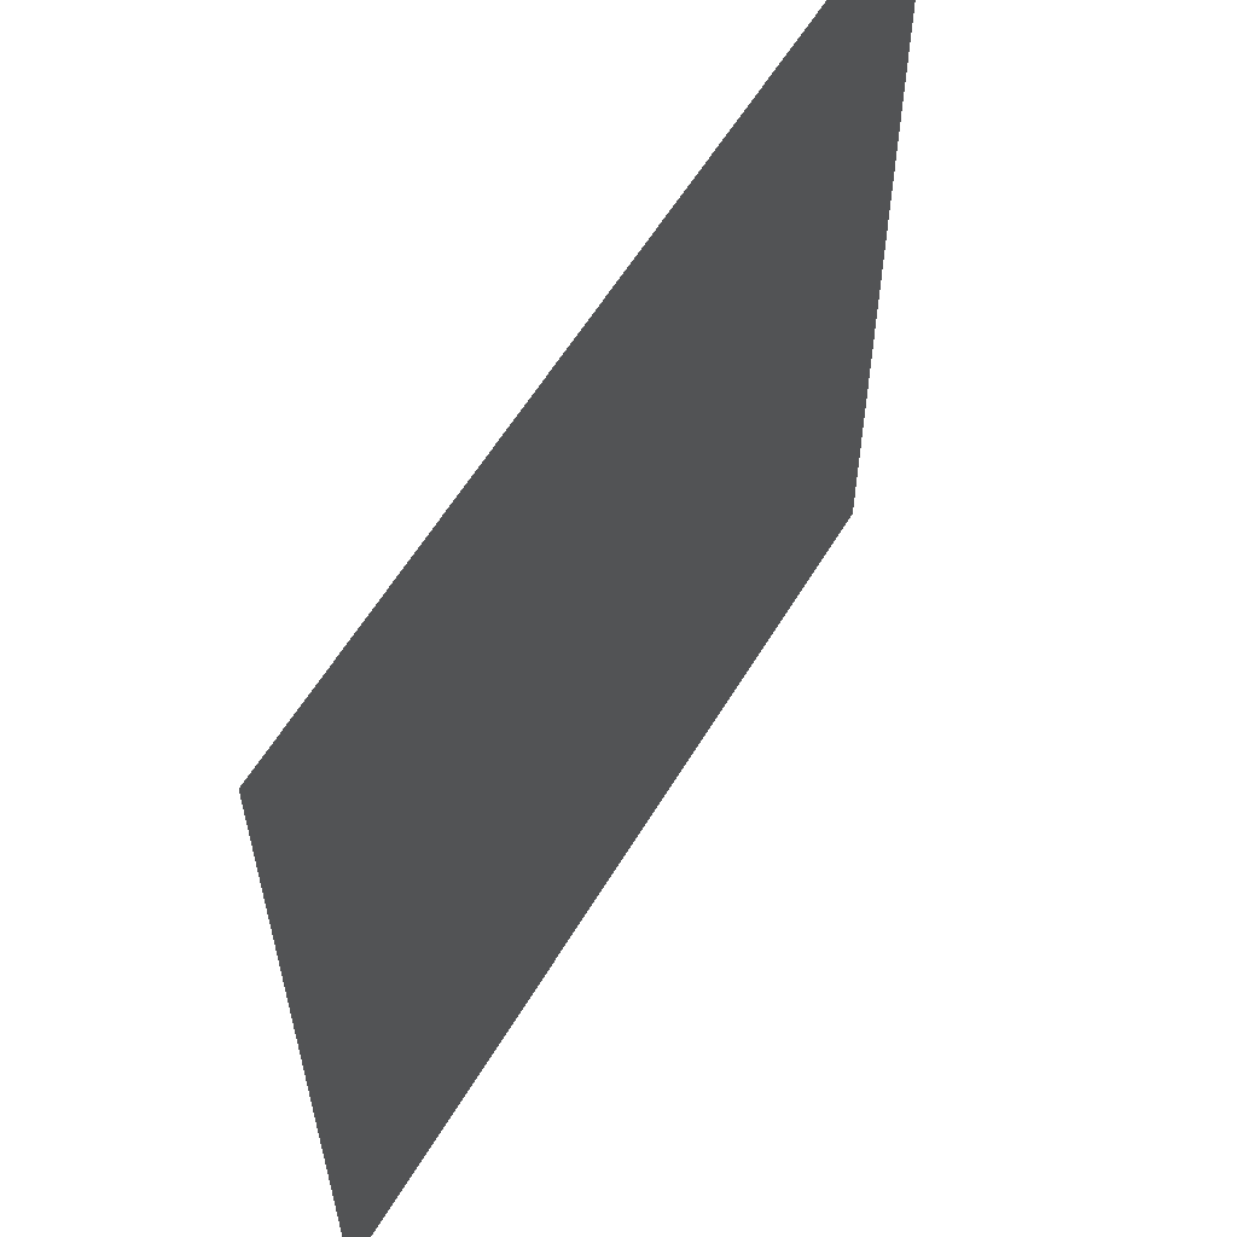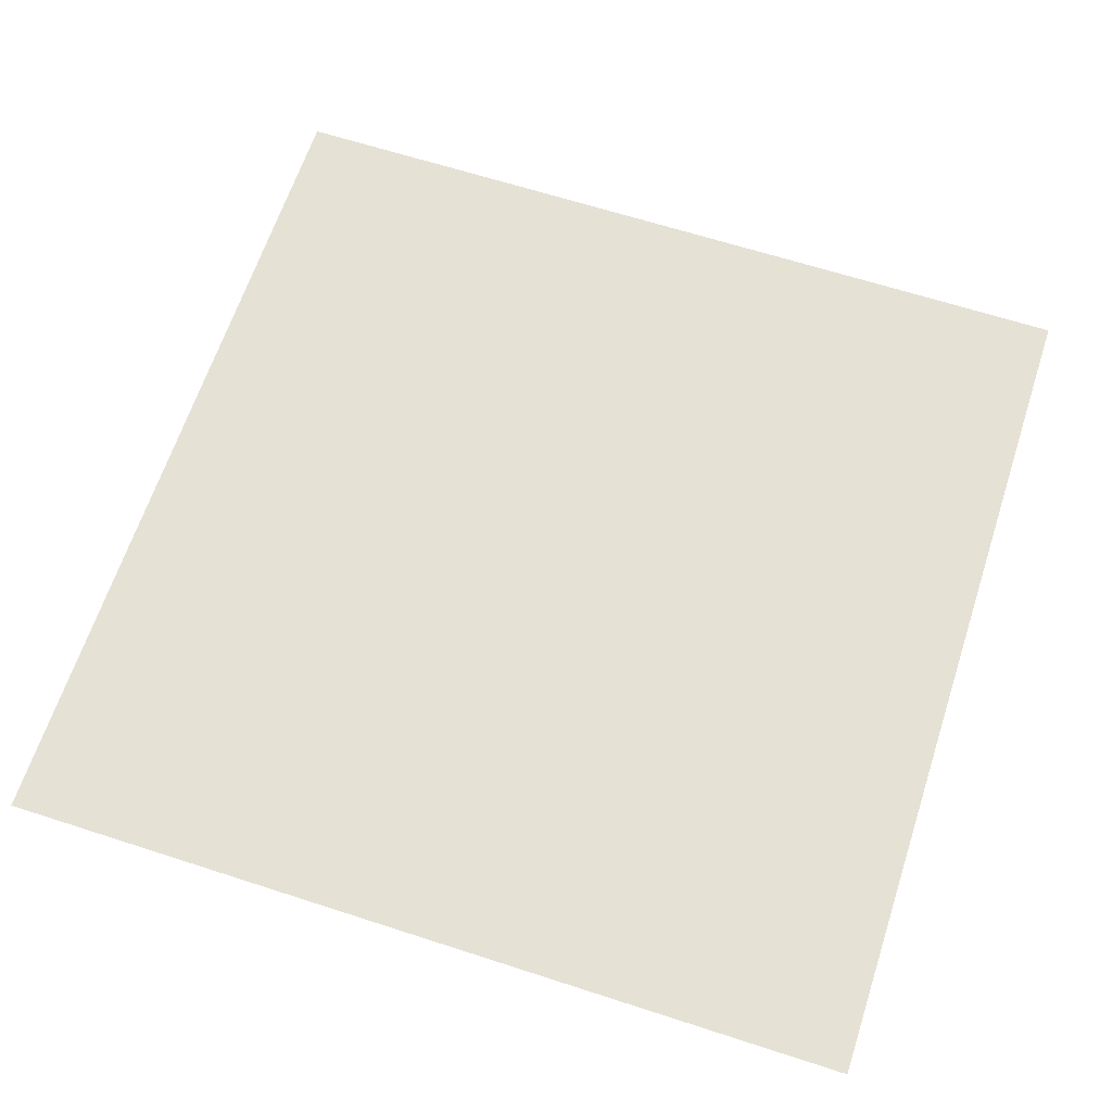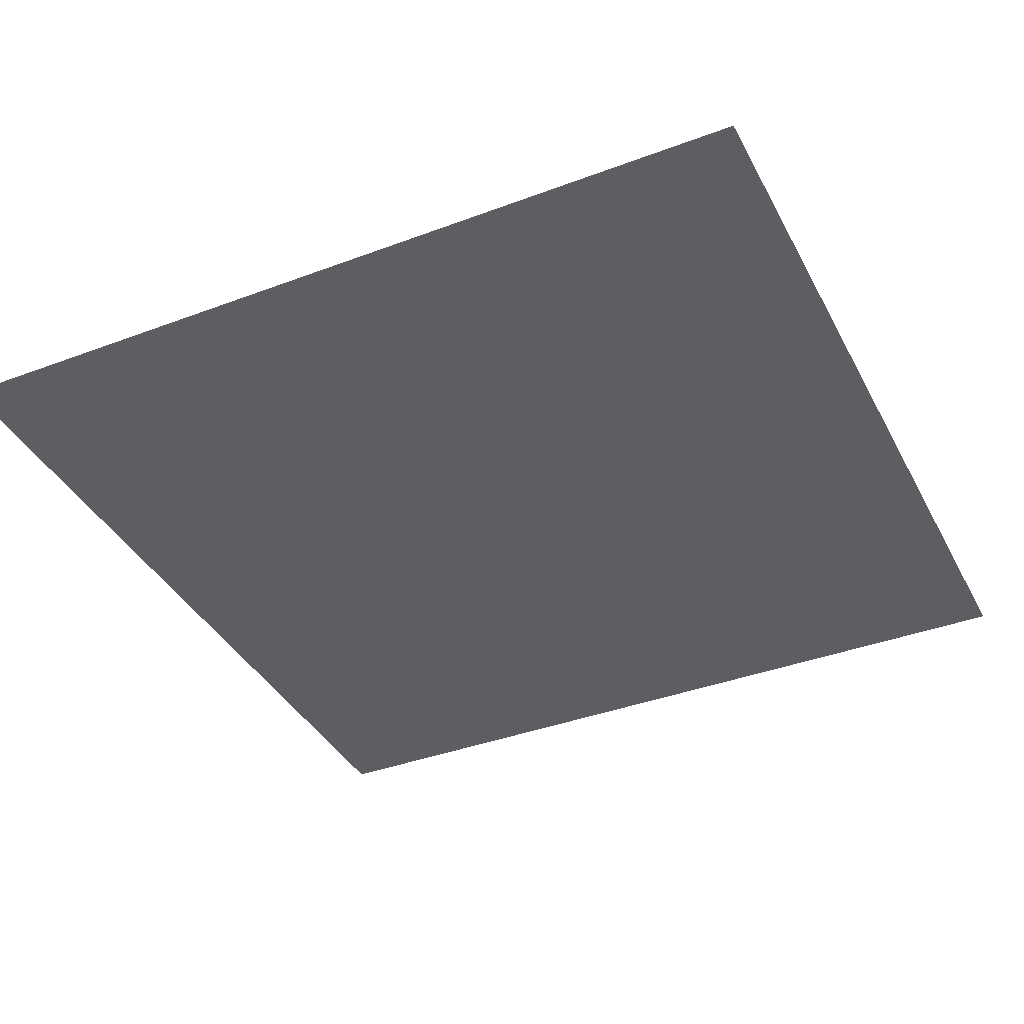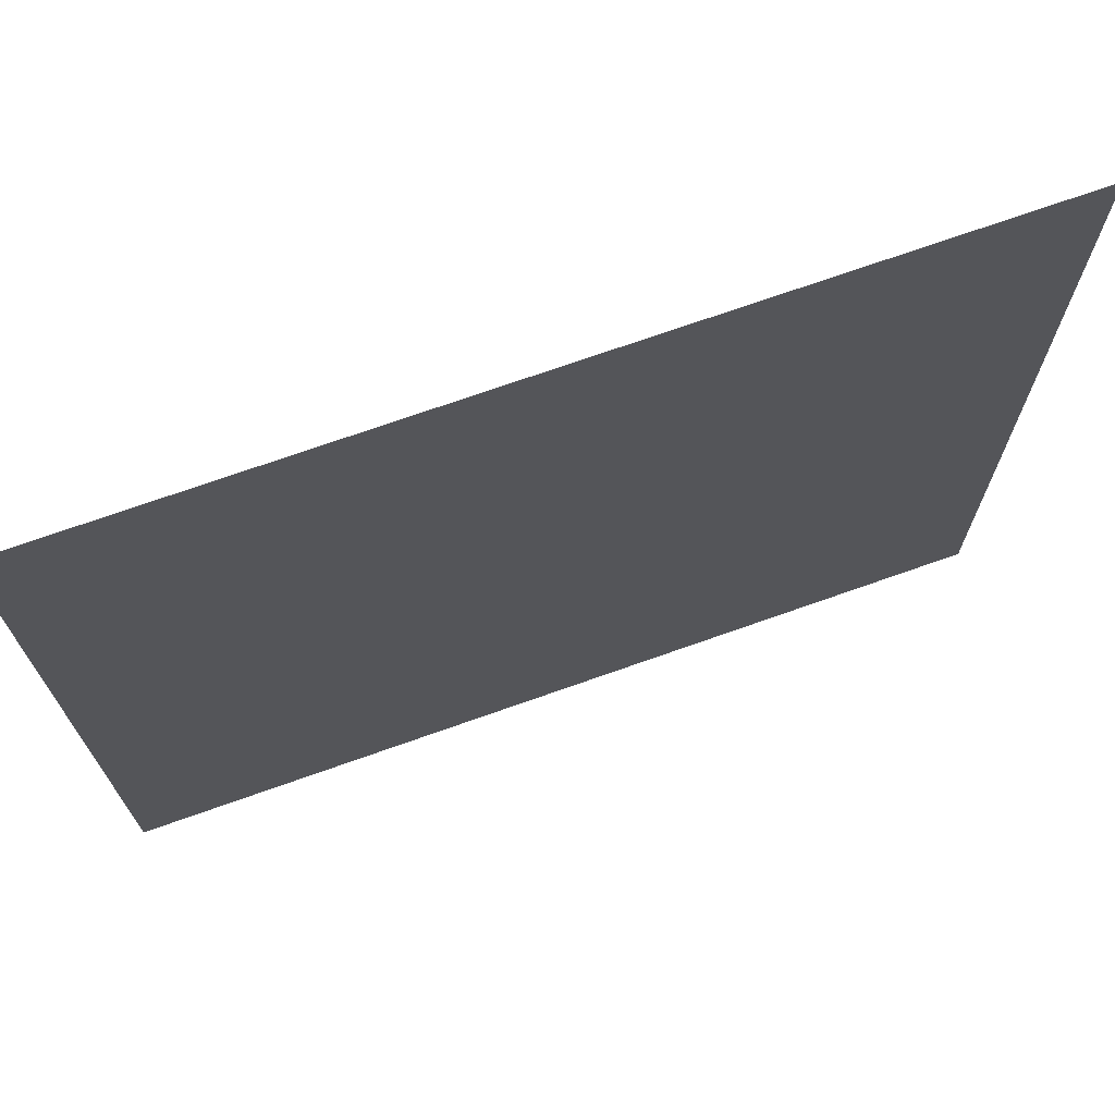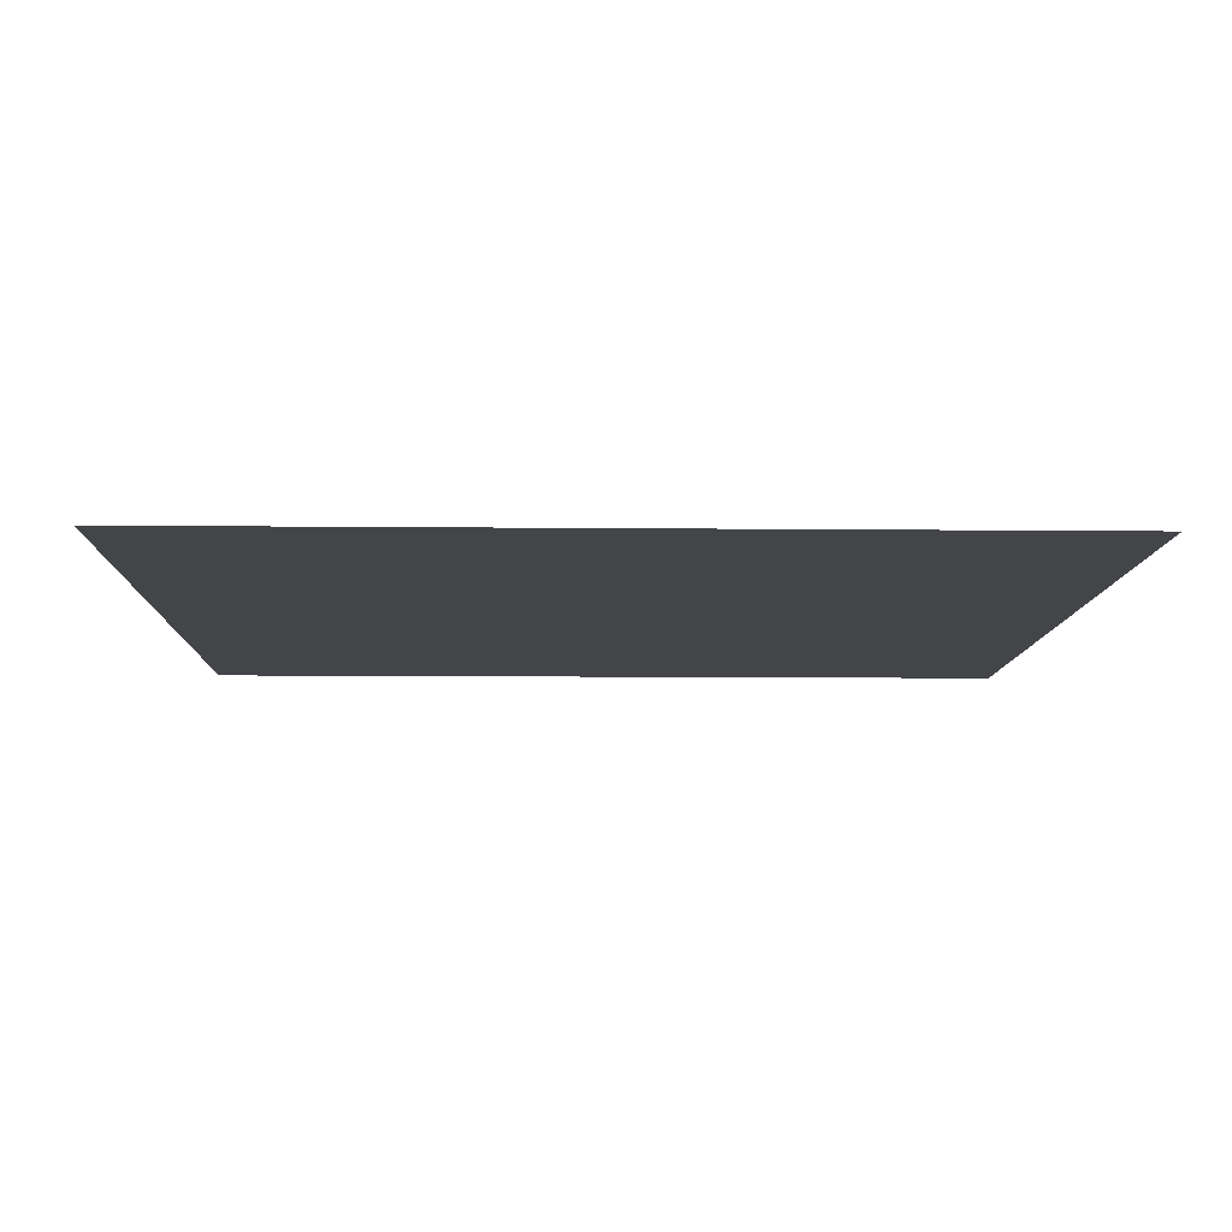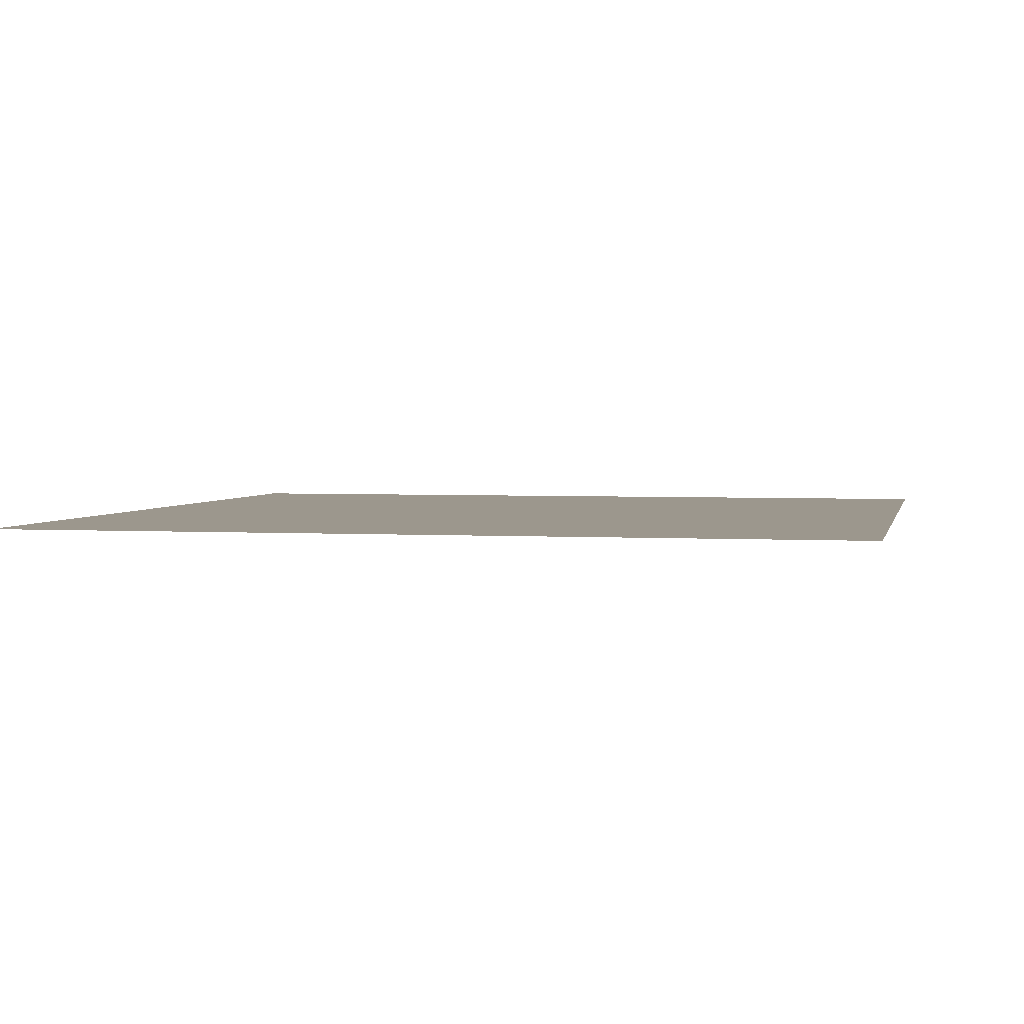
<metadata>
{"format":"obj","ext":"obj","renderer":"f3d","projection":"perspective","resolution":1024,"background":"white","views":[{"elev":59.5,"azim":121.0,"up":"+Z"},{"elev":64.5,"azim":-161.9,"up":"+Y"},{"elev":-38.4,"azim":-154.6,"up":"+Y"},{"elev":72.0,"azim":160.5,"up":"+Z"},{"elev":-9.1,"azim":-91.6,"up":"+Y"},{"elev":2.9,"azim":-77.9,"up":"+Y"}]}
</metadata>
<code>
o Floor_Plane.001
v -1 -0.2 1
v 1 -0.2 1
v -1 -0.2 -1
v 1 -0.2 -1
f 2 3 1
f 2 4 3

</code>
